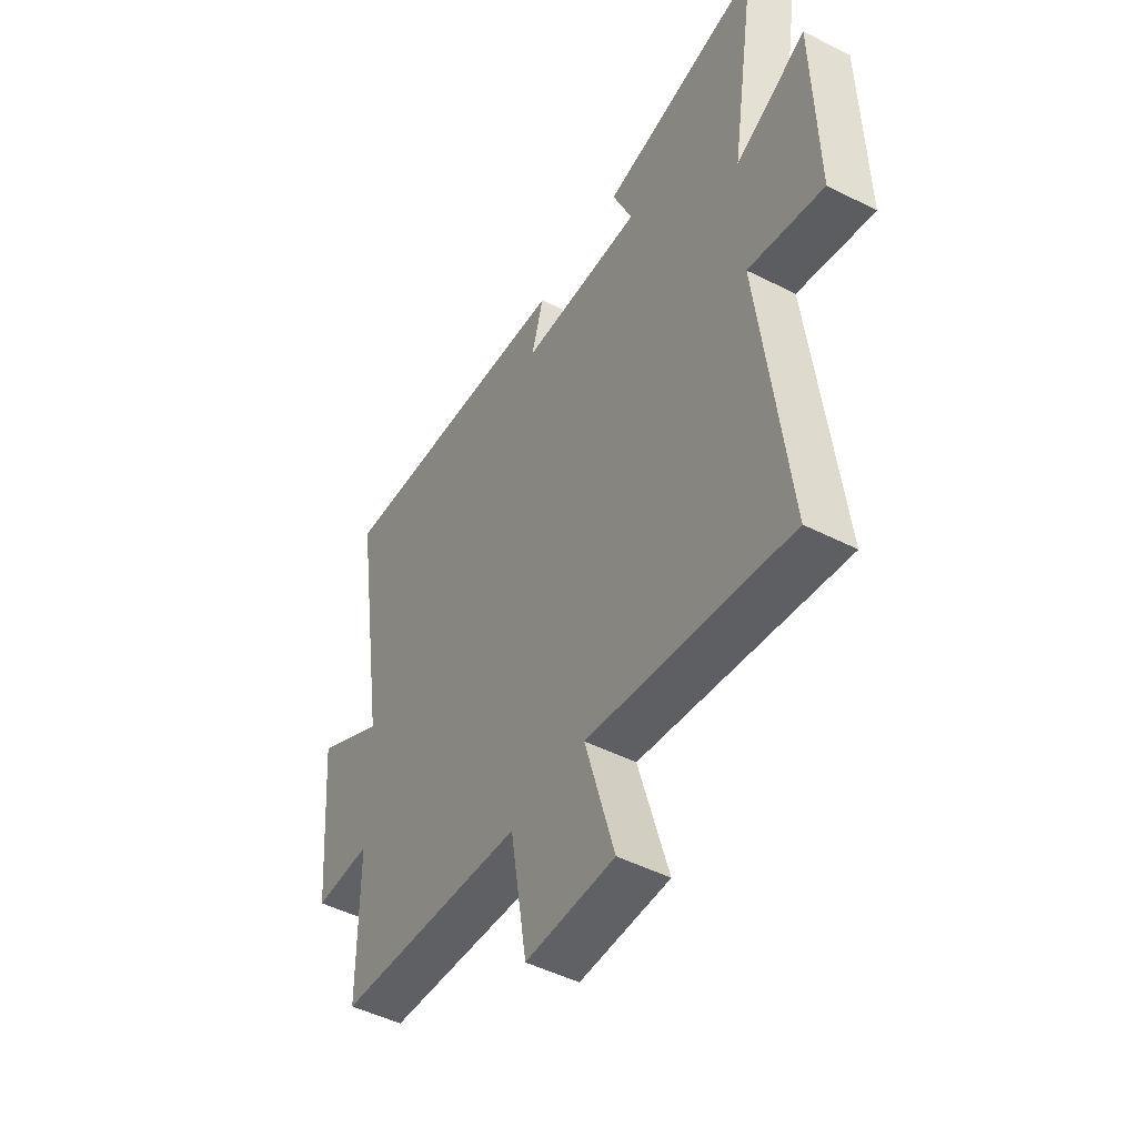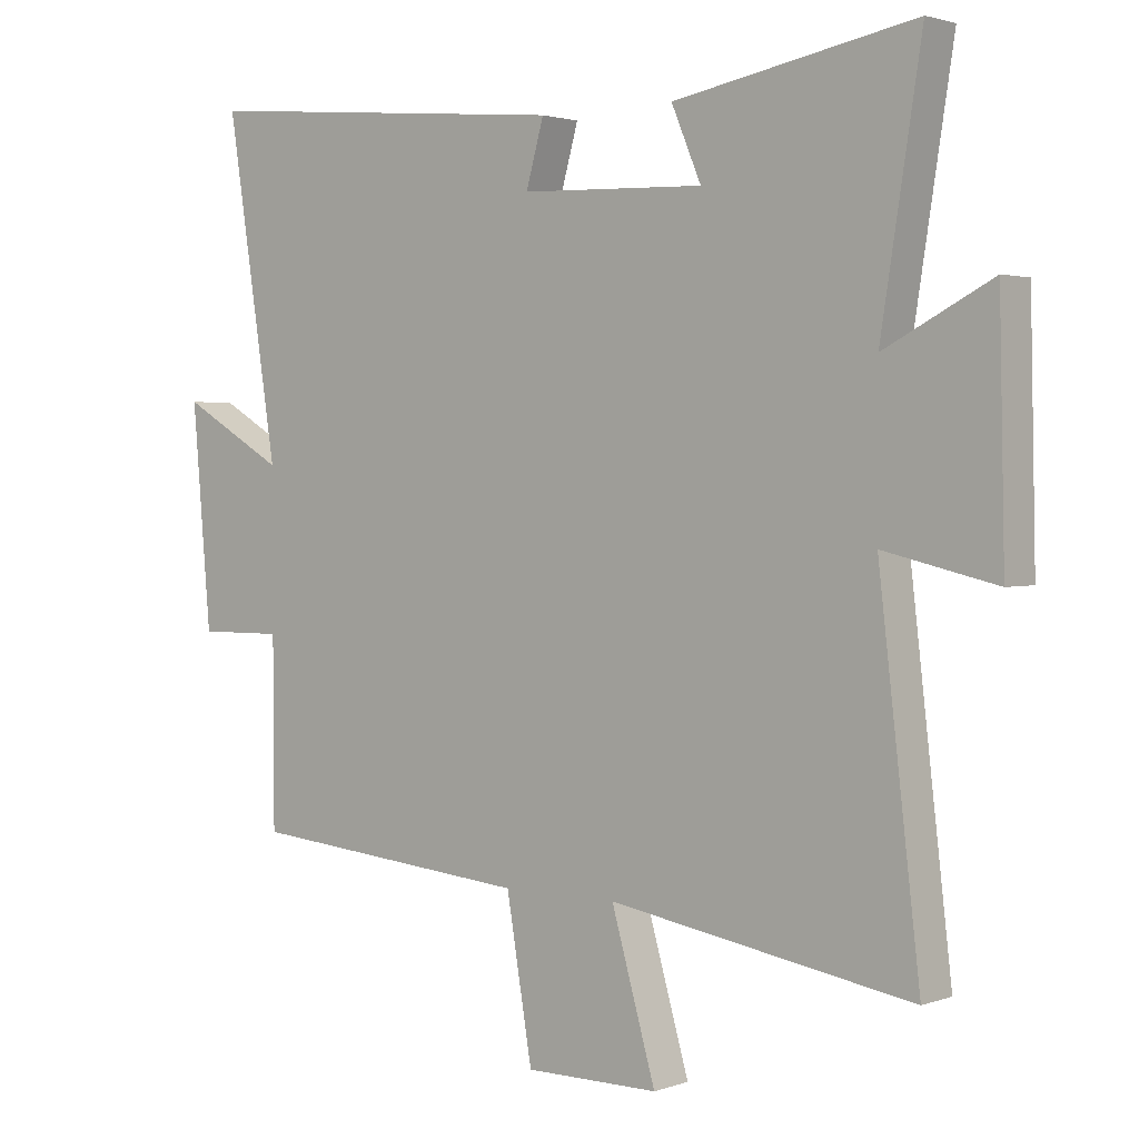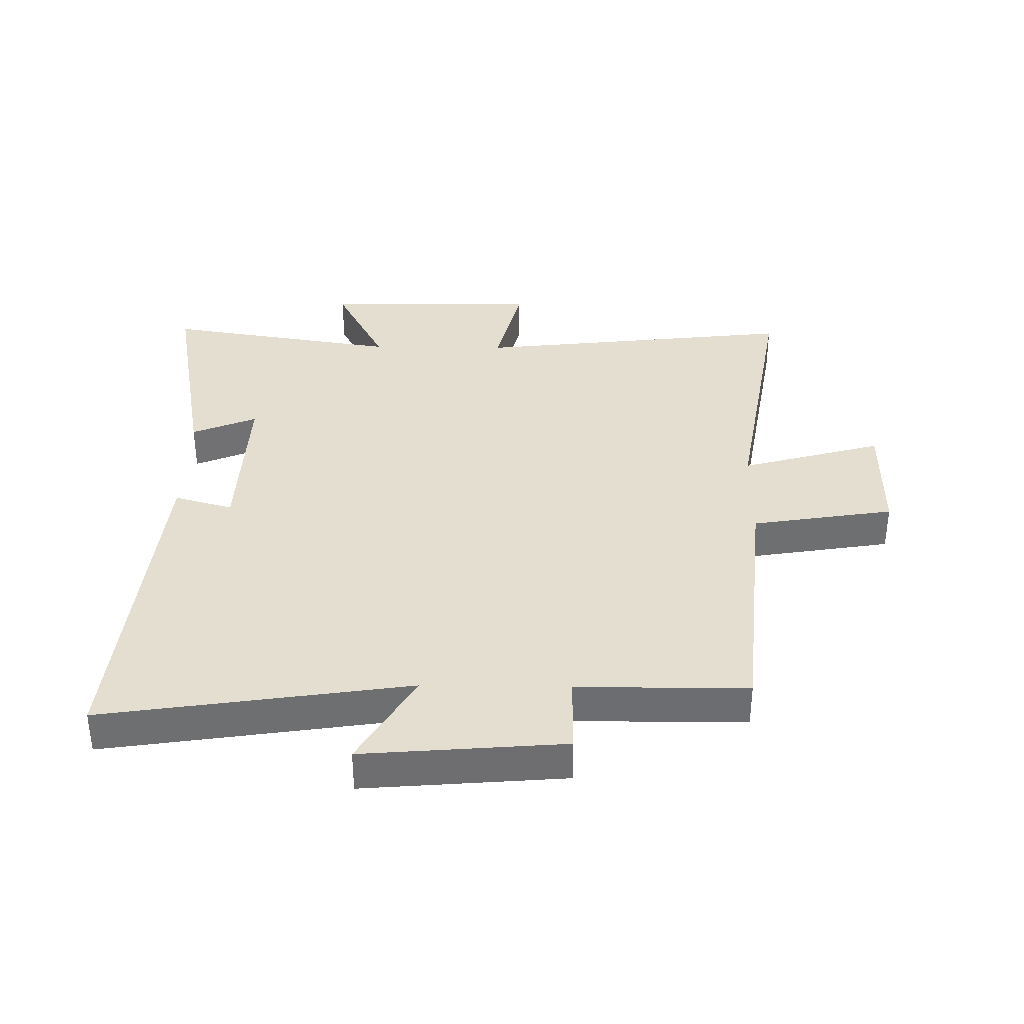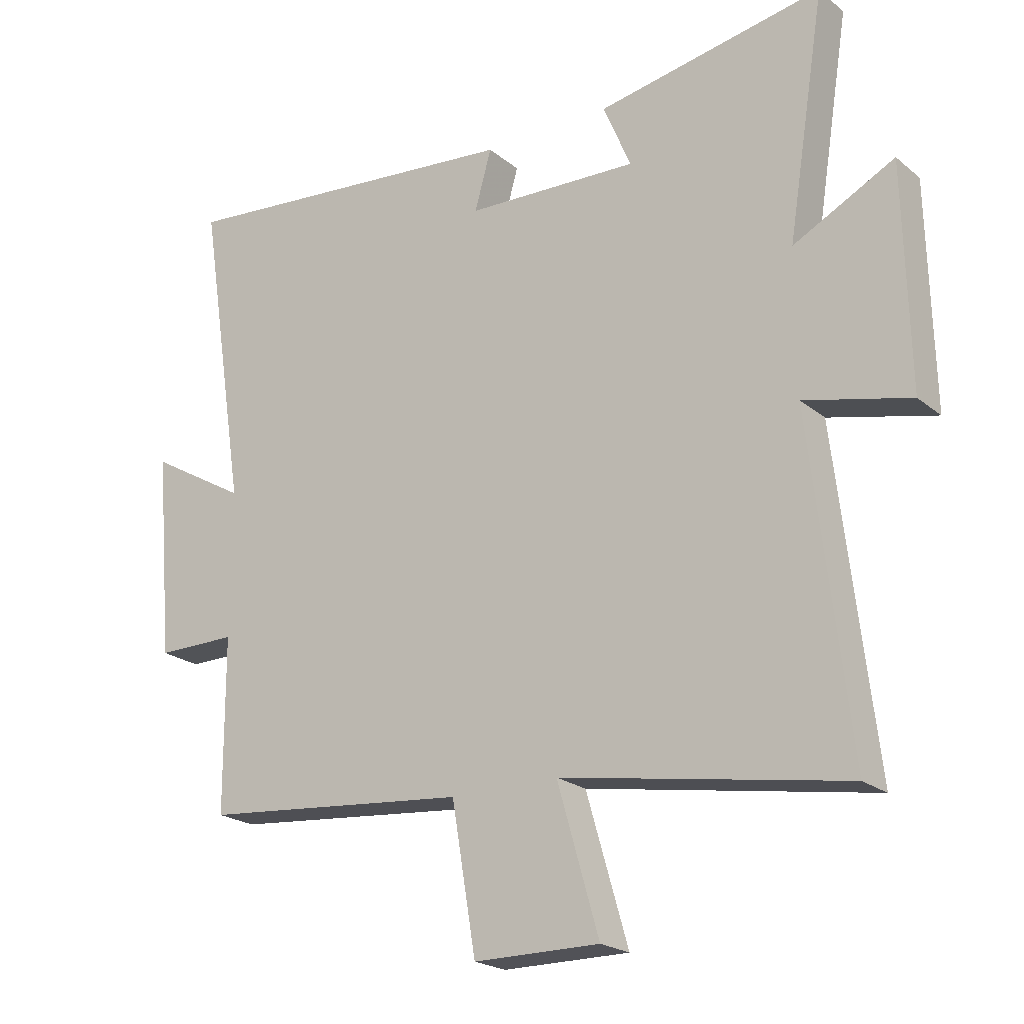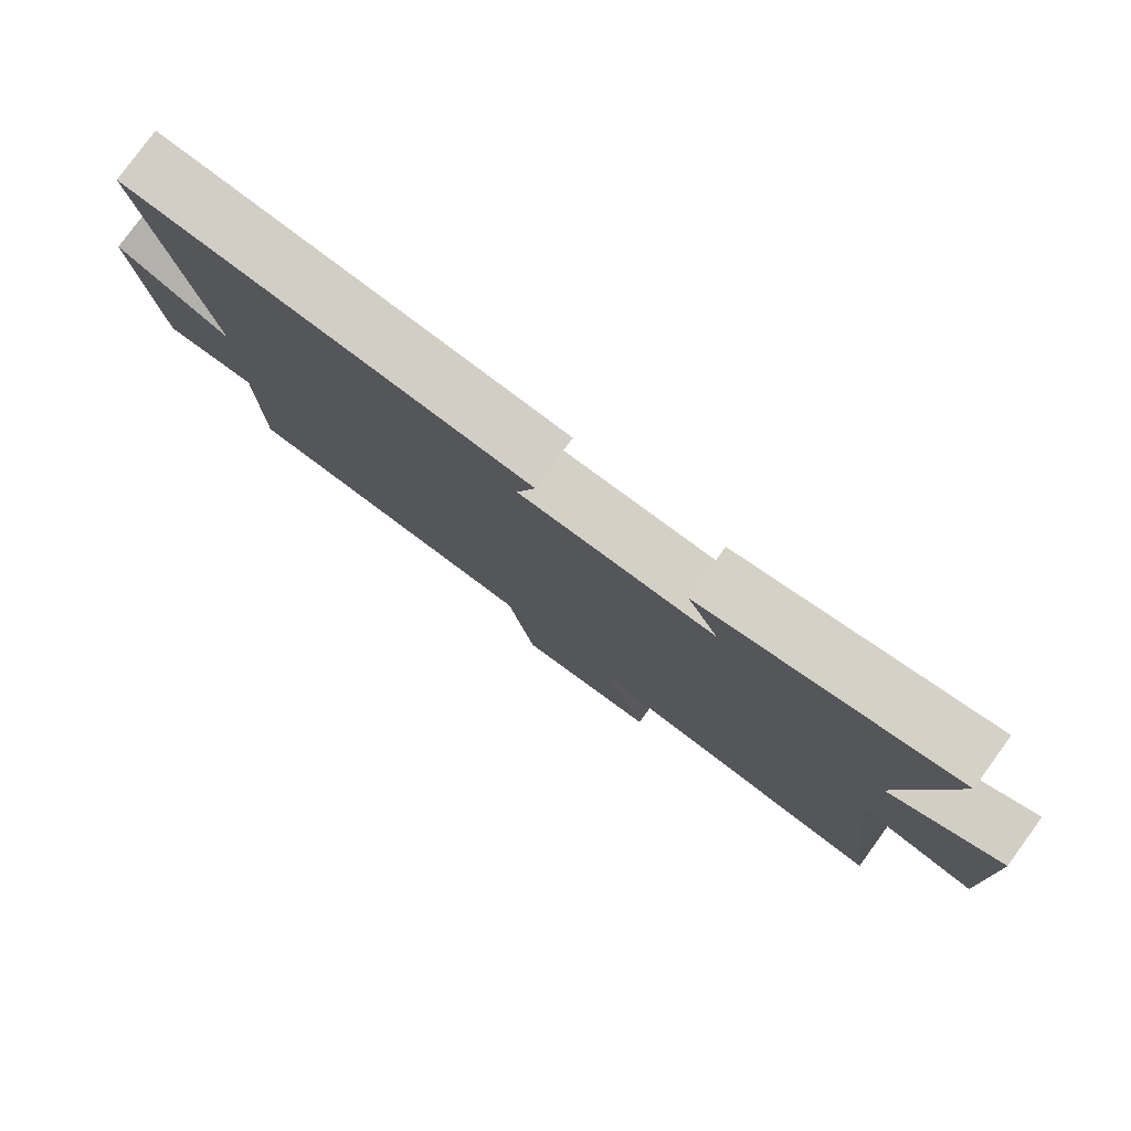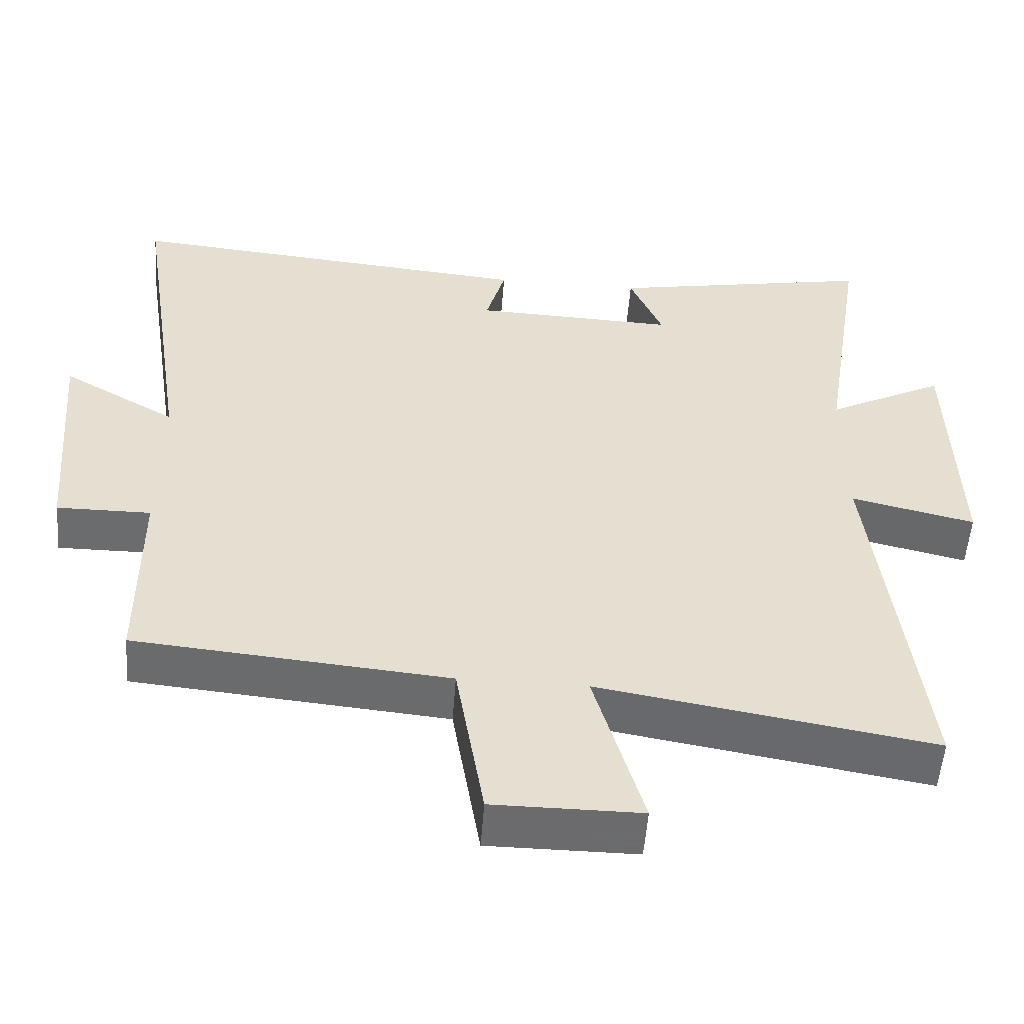
<metadata>
{"format":"obj","ext":"obj","renderer":"f3d","projection":"perspective","resolution":1024,"background":"white","views":[{"elev":-48.4,"azim":-119.6,"up":"+Z"},{"elev":2.0,"azim":-140.9,"up":"+Z"},{"elev":35.9,"azim":90.9,"up":"+Y"},{"elev":-21.4,"azim":-144.5,"up":"+Z"},{"elev":79.8,"azim":-143.9,"up":"+Z"},{"elev":-53.5,"azim":175.7,"up":"+Z"}]}
</metadata>
<code>
v -0.561 0.07 0.568
v -0.197 0.07 0.5
v -0.242 0.07 0.394
v 0.036 0.07 0.404
v 0.009 0.07 0.5
v 0.577 0.07 0.552
v 0.5 0.07 0.053
v 0.657 0.07 0.144
v 0.629 0.07 -0.184
v 0.5 0.07 -0.183
v 0.499 0.07 -0.461
v 0.069 0.07 -0.5
v 0.03 0.07 -0.733
v -0.172 0.07 -0.733
v -0.105 0.07 -0.5
v -0.562 0.07 -0.577
v -0.5 0.07 -0.047
v -0.67 0.07 -0.087
v -0.662 0.07 0.267
v -0.5 0.07 0.183
v -0.561 0 0.568
v -0.197 0 0.5
v -0.242 0 0.394
v 0.036 0 0.404
v 0.009 0 0.5
v 0.577 0 0.552
v 0.5 0 0.053
v 0.657 0 0.144
v 0.629 0 -0.184
v 0.5 0 -0.183
v 0.499 0 -0.461
v 0.069 0 -0.5
v 0.03 0 -0.733
v -0.172 0 -0.733
v -0.105 0 -0.5
v -0.562 0 -0.577
v -0.5 0 -0.047
v -0.67 0 -0.087
v -0.662 0 0.267
v -0.5 0 0.183
f 17 18 19 20
f 15 16 17
f 15 17 20
f 12 13 14 15
f 15 20 1
f 12 15 1
f 11 12 1
f 10 11 1
f 7 8 9 10
f 4 5 6 7
f 3 4 7 10
f 1 2 3
f 1 3 10
f 40 39 38 37
f 37 36 35
f 40 37 35
f 35 34 33 32
f 21 40 35
f 21 35 32
f 21 32 31
f 21 31 30
f 30 29 28 27
f 27 26 25 24
f 30 27 24 23
f 23 22 21
f 30 23 21
f 1 21 22 2
f 2 22 23 3
f 3 23 24 4
f 4 24 25 5
f 5 25 26 6
f 6 26 27 7
f 7 27 28 8
f 8 28 29 9
f 9 29 30 10
f 10 30 31 11
f 11 31 32 12
f 12 32 33 13
f 13 33 34 14
f 14 34 35 15
f 15 35 36 16
f 16 36 37 17
f 17 37 38 18
f 18 38 39 19
f 19 39 40 20
f 20 40 21 1

</code>
